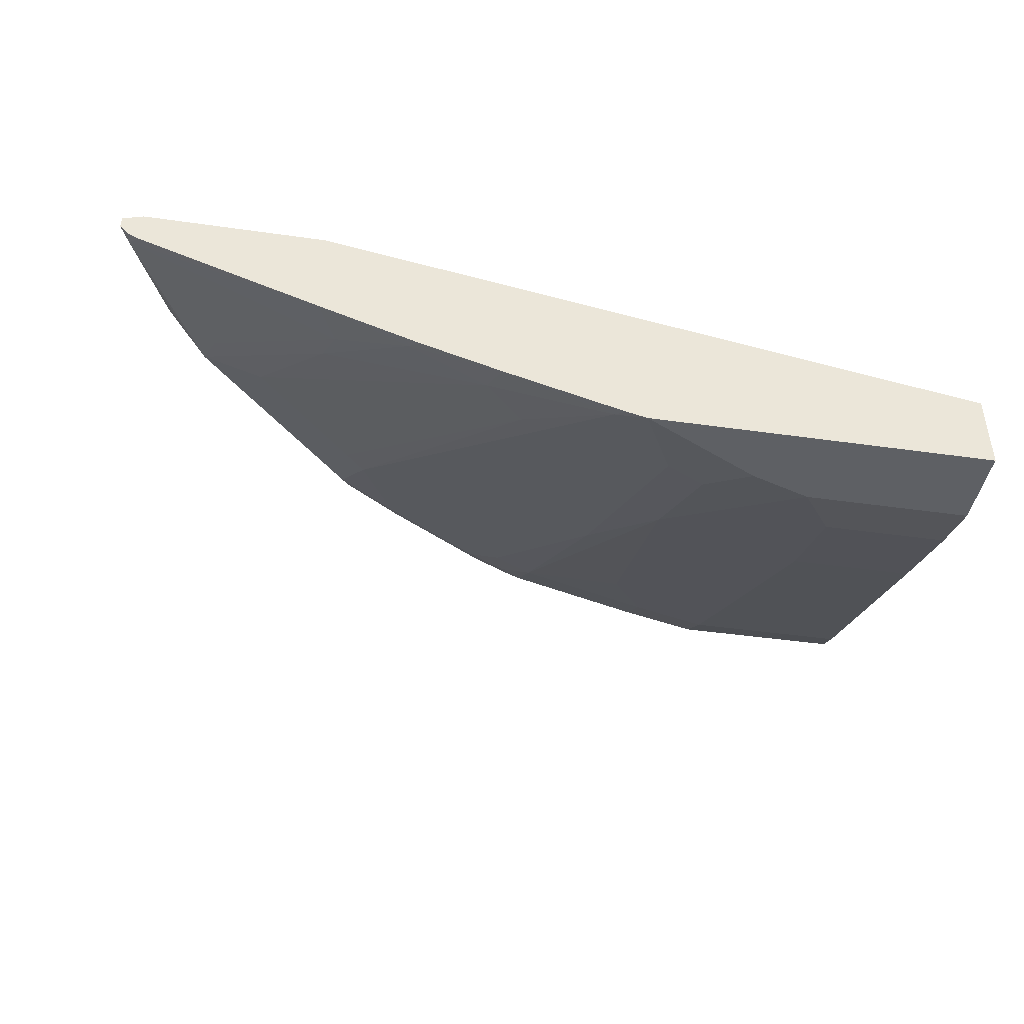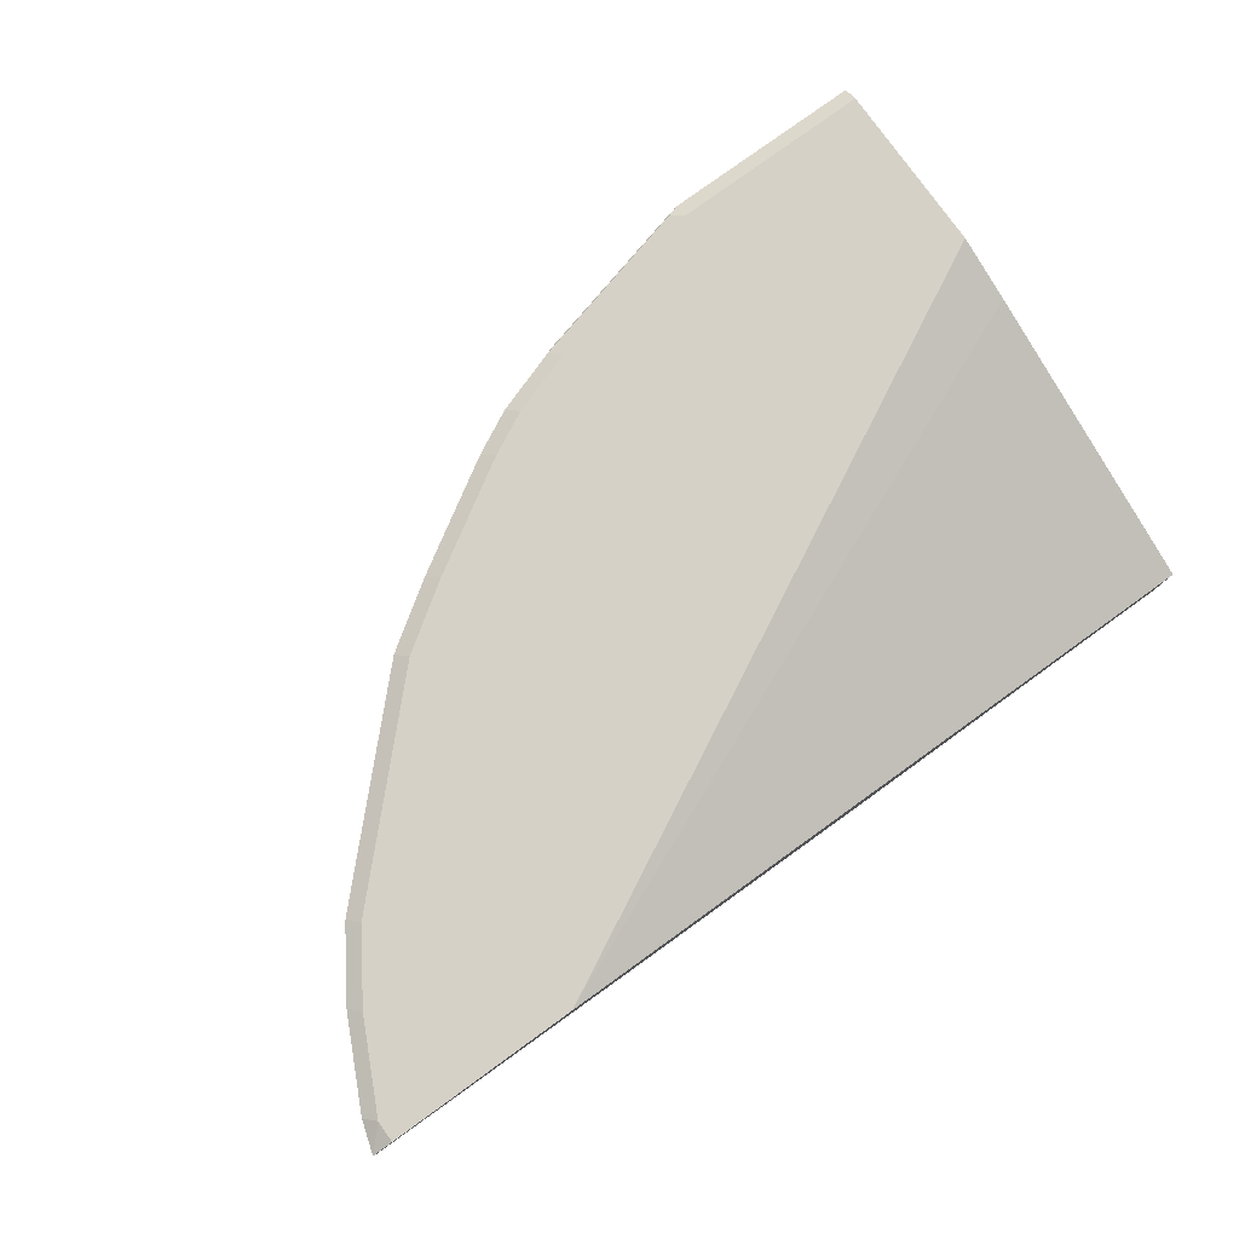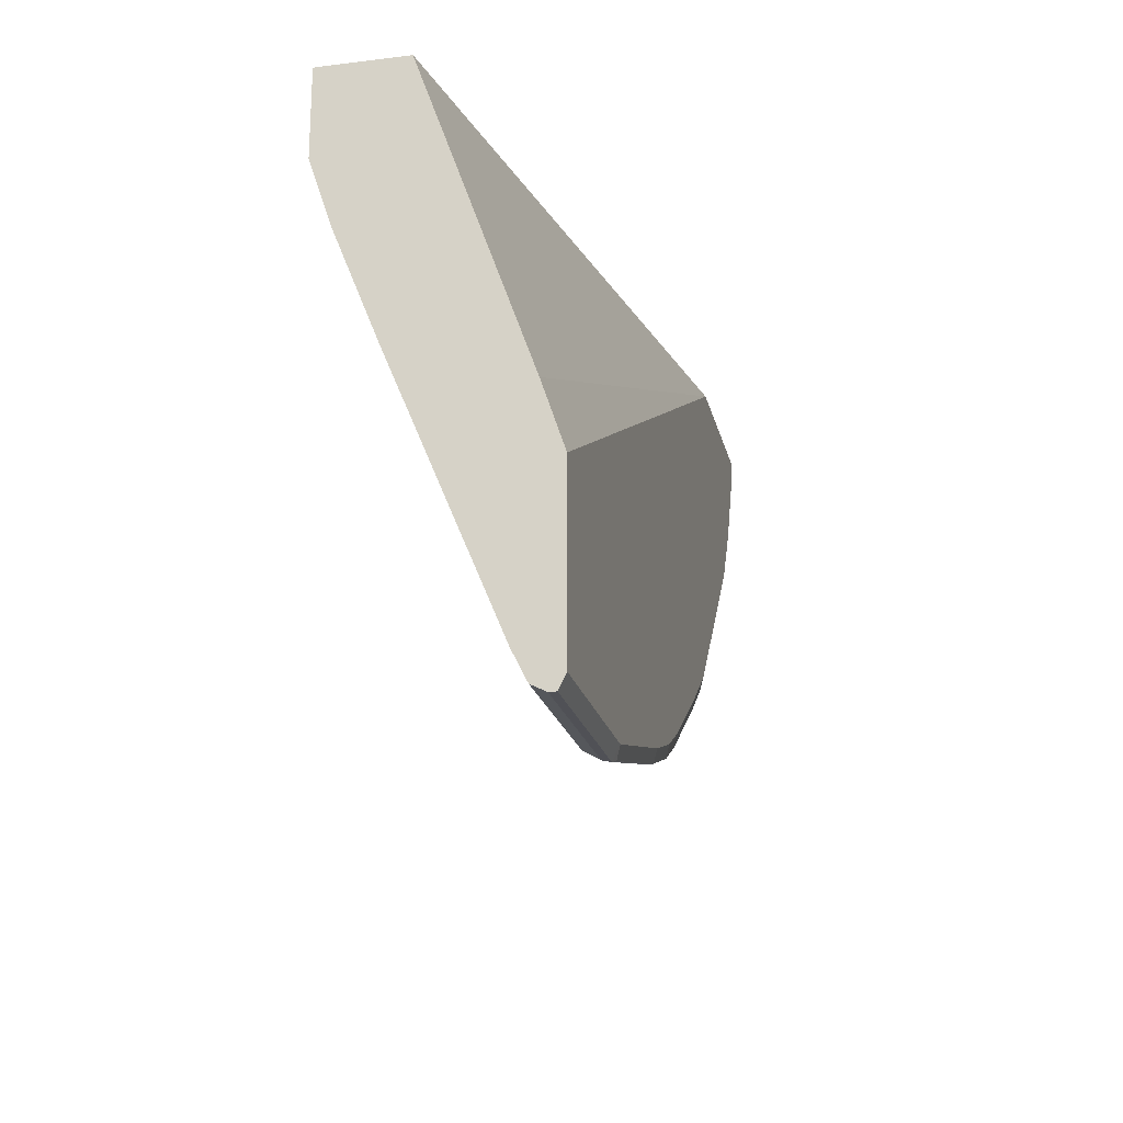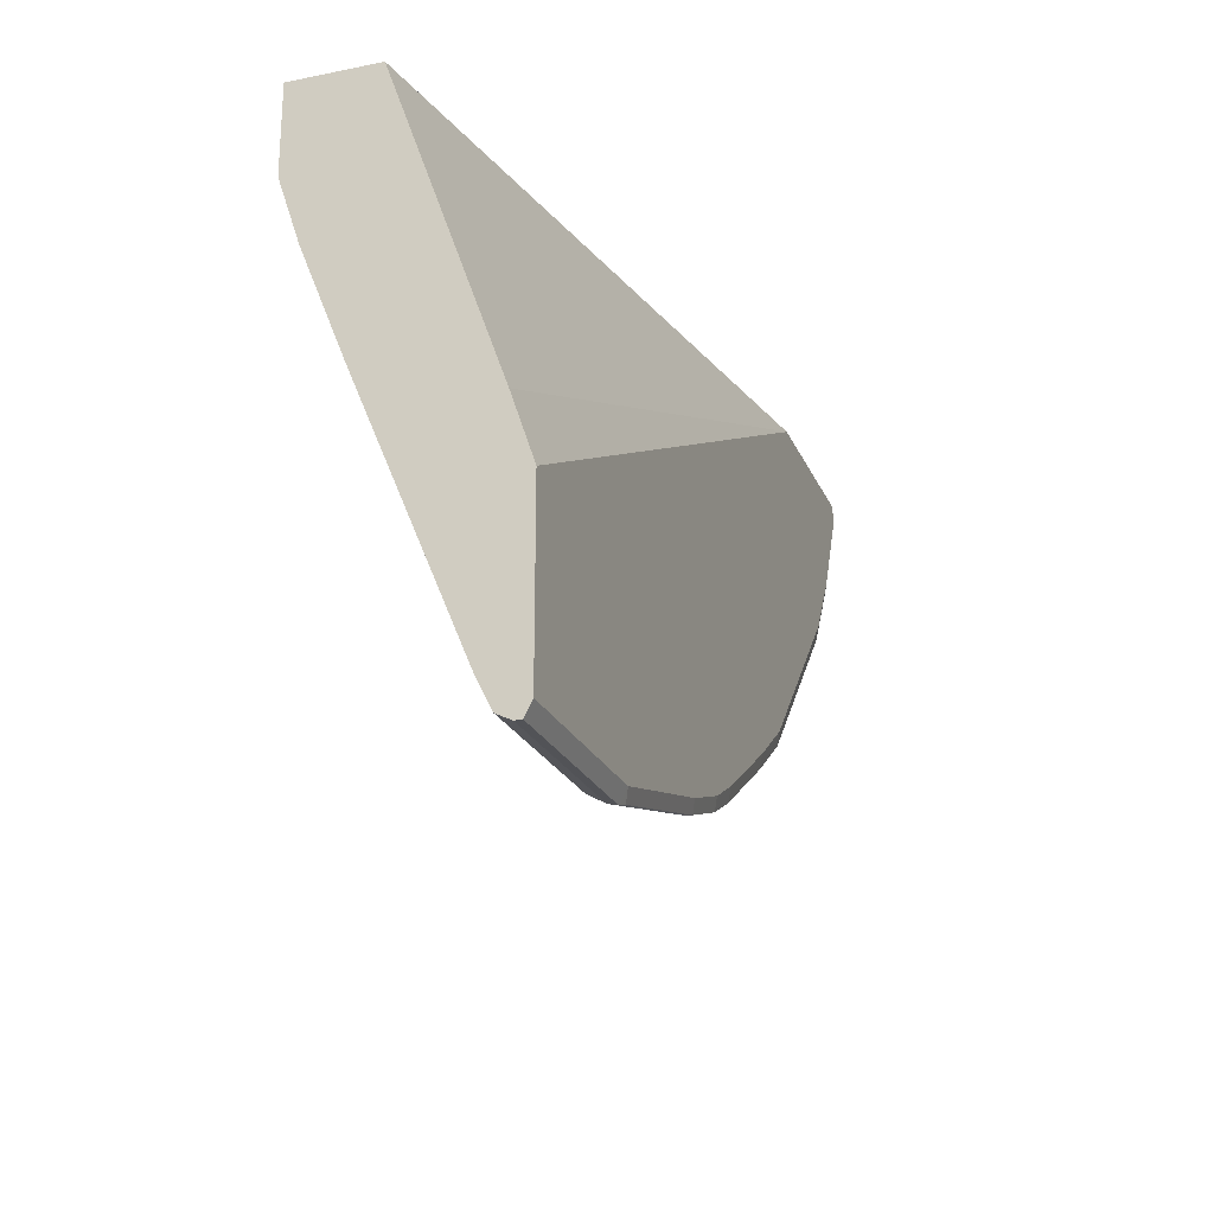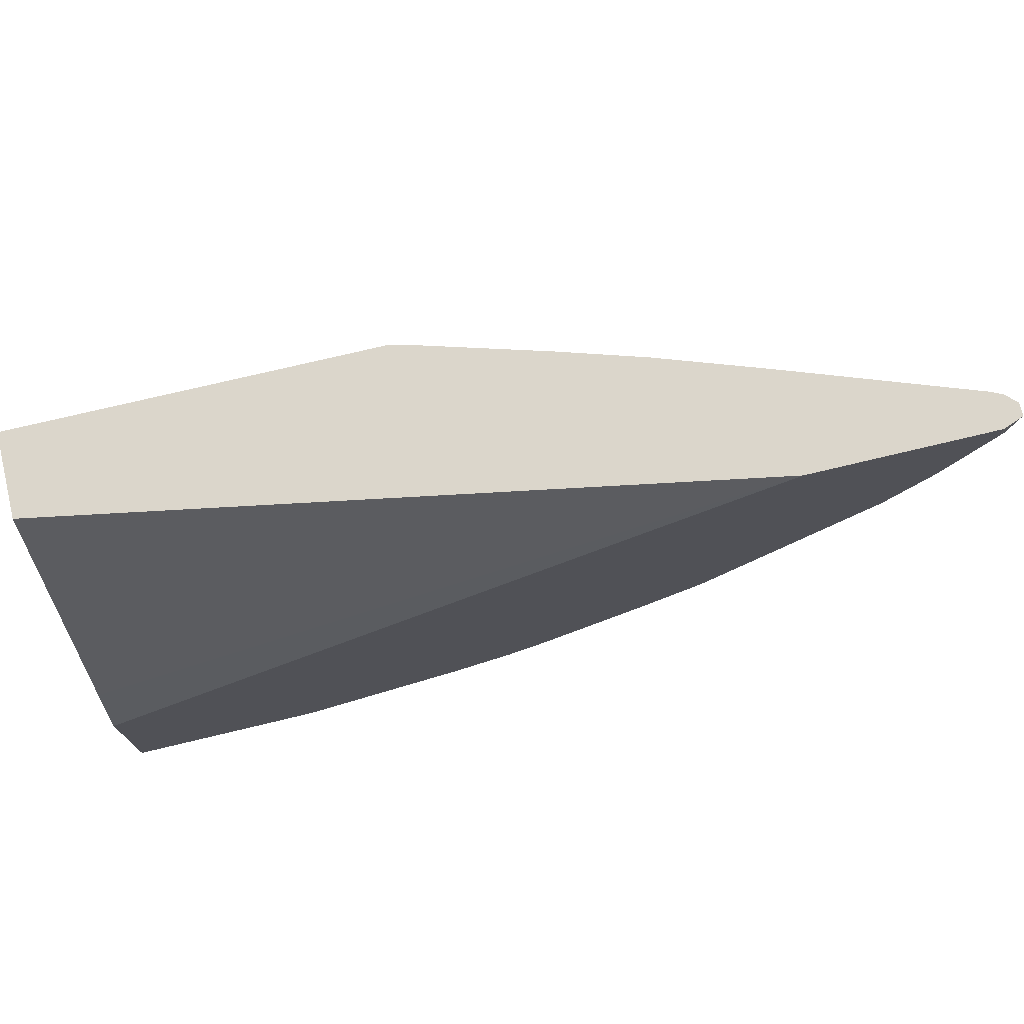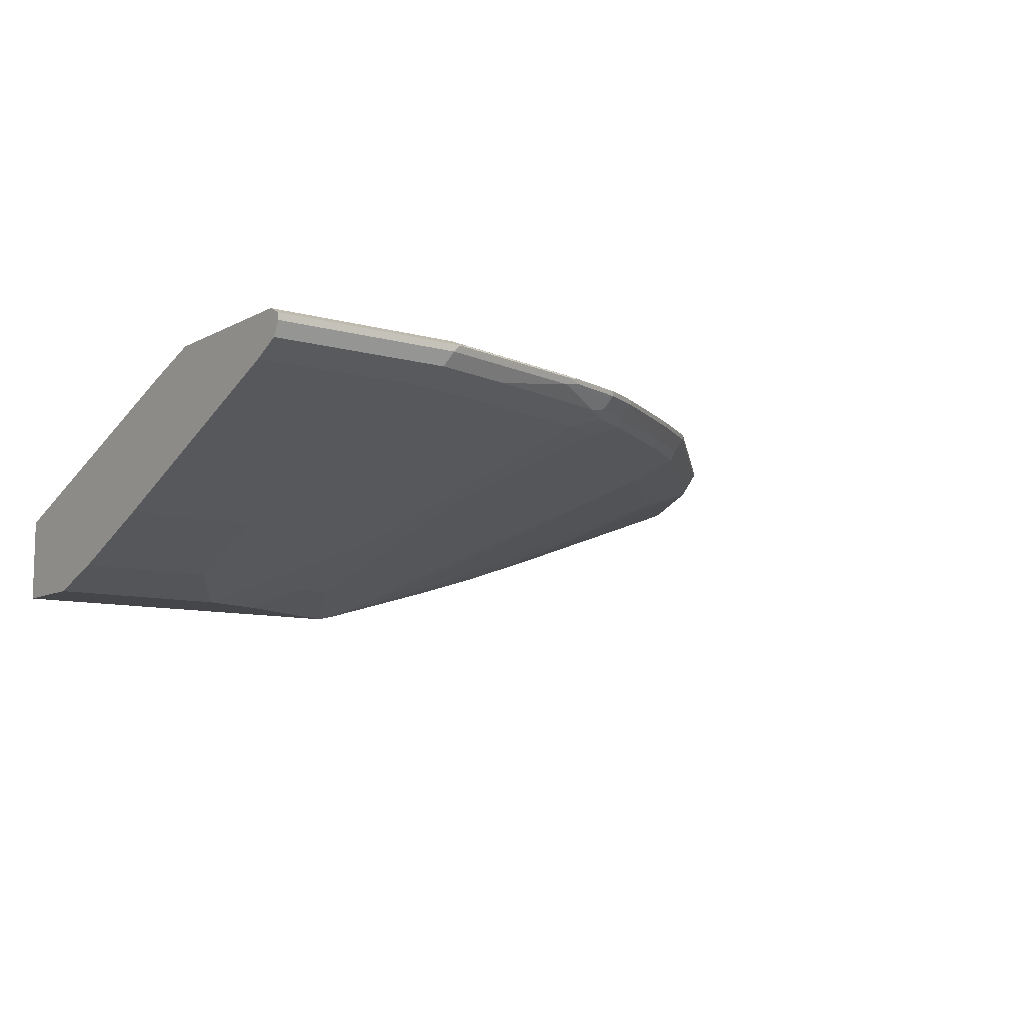
<metadata>
{"format":"obj","ext":"obj","renderer":"f3d","projection":"perspective","resolution":1024,"background":"white","views":[{"elev":-42.9,"azim":-9.6,"up":"+Y"},{"elev":79.7,"azim":-35.8,"up":"+Y"},{"elev":-20.3,"azim":102.5,"up":"+Z"},{"elev":-22.4,"azim":108.9,"up":"+Z"},{"elev":73.6,"azim":166.5,"up":"+Z"},{"elev":-9.4,"azim":143.6,"up":"+Y"}]}
</metadata>
<code>
v -0.1474 0.09824 -0.9614
v -0.1579 0.09999 -0.9579
v -0.1474 0.1053 -0.9474
v 0.04829 0.1003 -0.9573
v 0.04829 0.09824 -0.9614
v -0.1404 0.09121 -0.9614
v -0.3159 0.09824 -0.9193
v -0.3264 0.09999 -0.9158
v 0.04829 0.1053 -0.9474
v -0.3159 0.1053 -0.9053
v 0.04829 0.09121 -0.9614
v -0.1334 0.07718 -0.9544
v -0.2176 0.07718 -0.9334
v -0.3088 0.09121 -0.9193
v -0.3264 0.09474 -0.9158
v -0.379 0.09824 -0.8983
v -0.3896 0.09999 -0.8947
v 0.04829 0.1053 -0.7789
v -0.379 0.1053 -0.8842
v 0.04829 0.07718 -0.9544
v -0.1194 0.07017 -0.9404
v -0.1263 0.06314 -0.9263
v -0.2106 0.06314 -0.9053
v -0.358 0.06314 -0.8632
v -0.3649 0.07718 -0.8912
v -0.3825 0.0807 -0.8878
v -0.372 0.09121 -0.8983
v -0.3896 0.09474 -0.8947
v -0.4316 0.09999 -0.8737
v 0.04829 0.08421 -0.7158
v -0.6526 0.1053 -0.421
v -0.4211 0.1053 -0.8632
v 0.04829 0.07017 -0.9404
v 0.04829 0.06314 -0.9263
v -0.0843 -0.0421 -0.6738
v -0.2527 -0.0421 -0.6317
v -0.2527 0.0421 -0.8421
v -0.3159 0 -0.7158
v -0.4001 0.06314 -0.8421
v -0.3896 0.07368 -0.8737
v -0.407 0.07718 -0.8702
v -0.4245 0.0807 -0.8667
v -0.4316 0.09474 -0.8737
v -0.5368 0.09999 -0.8105
v 0.04829 -0.02104 -0.421
v -0.8421 0.1053 -0.421
v -0.5263 0.1053 -0.8
v 0.04829 -0.0421 -0.6738
v -0.0843 -0.08421 -0.5685
v -0.1263 -0.1053 -0.5053
v -0.1895 -0.1053 -0.4843
v -0.2316 -0.08421 -0.5264
v -0.2948 -0.0421 -0.6106
v -0.3474 0.01051 -0.7263
v -0.4526 0.01051 -0.6632
v -0.4842 0.02104 -0.6738
v -0.5368 0.07368 -0.7895
v -0.4316 0.07368 -0.8526
v -0.5298 0.0807 -0.8035
v -0.5368 0.09474 -0.8105
v -0.6 0.09999 -0.7684
v 0.04829 -0.1053 -0.421
v -0.8421 0.1053 -0.4422
v -0.8632 0.0974 -0.421
v -0.5894 0.1053 -0.7579
v 0.04829 -0.08421 -0.5685
v 0.04829 -0.1053 -0.5053
v -0.3159 -0.1053 -0.4211
v -0.2737 -0.08421 -0.5053
v -0.3685 -0.05263 -0.5369
v -0.3474 -0.09474 -0.4316
v -0.5789 0.05263 -0.7053
v -0.6 0.07368 -0.7473
v -0.593 0.0807 -0.7614
v -0.6 0.09474 -0.7684
v -0.6105 0.1053 -0.7369
v -0.6315 0.09735 -0.7369
v -0.6842 0.09999 -0.6843
v -0.3159 -0.1053 -0.421
v -0.8527 0.09999 -0.4527
v -0.8 0.1053 -0.5264
v -0.8632 0.09735 -0.4211
v -0.8633 0.08429 -0.421
v -0.3162 -0.1052 -0.421
v -0.3368 -0.1 -0.421
v -0.4632 -0.06314 -0.4211
v -0.4737 -0.05263 -0.4527
v -0.4316 -0.05263 -0.4948
v -0.6 0.05263 -0.6843
v -0.621 0.07368 -0.7263
v -0.6631 0.07368 -0.6843
v -0.6842 0.09474 -0.6843
v -0.6737 0.1053 -0.6738
v -0.7684 0.09999 -0.6001
v -0.8527 0.09474 -0.4527
v -0.8105 0.09999 -0.5369
v -0.7579 0.1053 -0.5895
v -0.8632 0.08421 -0.4211
v -0.8527 0.07368 -0.4316
v -0.8632 0.08416 -0.421
v -0.4632 -0.06314 -0.421
v -0.5473 -0.03687 -0.421
v -0.5578 -0.03157 -0.4316
v -0.6421 0.01051 -0.4948
v -0.7053 0.05263 -0.579
v -0.7684 0.07368 -0.579
v -0.6912 0.08771 -0.6702
v -0.7684 0.09474 -0.6001
v -0.8105 0.09474 -0.5369
v -0.6526 0 -0.4211
v -0.842 0.06838 -0.421
v -0.8527 0.07368 -0.421
v -0.8035 0.0807 -0.5299
v -0.7579 0.06314 -0.5474
v -0.6315 0 -0.4632
v -0.6528 6.183e-05 -0.421
v -0.7544 0.08771 -0.6071
f 61 77 78
f 61 75 77
f 72 88 89
f 61 76 65
f 57 73 74
f 59 74 75
f 57 59 58
f 57 74 59
f 61 78 76
f 57 72 73
f 59 75 60
f 63 80 64
f 68 79 84
f 63 96 80
f 64 80 82
f 64 82 83
f 68 84 85
f 68 85 71
f 71 85 86
f 71 86 87
f 71 87 88
f 71 88 72
f 72 89 90
f 56 72 57
f 72 90 73
f 63 81 96
f 56 71 72
f 50 62 79
f 55 68 71
f 73 90 74
f 39 58 40
f 39 54 55
f 40 58 41
f 41 58 42
f 42 58 59
f 42 59 43
f 43 59 60
f 44 60 75
f 44 75 61
f 44 61 65
f 44 65 47
f 46 63 64
f 49 66 67
f 49 67 50
f 50 67 62
f 50 79 68
f 50 68 51
f 51 68 69
f 51 69 52
f 53 69 68
f 53 68 54
f 54 68 70
f 54 70 55
f 55 70 68
f 55 71 56
f 74 90 91
f 106 108 117
f 74 92 75
f 92 107 117
f 92 117 108
f 94 108 109
f 94 109 96
f 95 109 99
f 95 99 98
f 99 110 111
f 99 111 112
f 99 112 100
f 99 109 113
f 99 113 106
f 99 106 114
f 99 114 115
f 99 115 110
f 102 116 110
f 102 110 103
f 103 110 115
f 103 115 104
f 104 115 114
f 104 114 106
f 104 106 105
f 106 113 109
f 106 109 108
f 39 57 58
f 110 116 111
f 91 107 92
f 91 117 107
f 91 106 117
f 89 91 90
f 75 92 77
f 76 78 93
f 77 92 78
f 78 92 108
f 78 108 94
f 78 94 97
f 78 97 93
f 80 95 83
f 80 83 82
f 80 96 109
f 80 109 95
f 81 97 94
f 74 91 92
f 81 94 96
f 83 99 100
f 83 95 98
f 85 101 86
f 86 101 102
f 86 102 103
f 86 103 87
f 87 103 104
f 87 104 105
f 87 105 89
f 87 89 88
f 89 105 106
f 89 106 91
f 83 98 99
f 39 56 57
f 31 112 111
f 38 53 54
f 4 67 66
f 4 66 48
f 4 48 34
f 4 34 33
f 4 33 20
f 4 20 11
f 4 11 5
f 6 11 20
f 6 20 12
f 6 12 13
f 6 13 14
f 6 14 7
f 7 14 15
f 7 15 28
f 7 28 16
f 7 16 17
f 7 17 8
f 8 17 19
f 8 19 10
f 12 21 22
f 12 22 23
f 12 23 13
f 12 20 33
f 12 33 21
f 13 23 24
f 4 62 67
f 13 24 25
f 4 45 62
f 4 18 30
f 1 2 3
f 1 3 4
f 1 4 5
f 1 5 11
f 1 11 6
f 1 6 7
f 1 7 8
f 1 8 2
f 2 8 10
f 2 10 3
f 3 9 4
f 3 10 19
f 3 19 32
f 3 32 47
f 3 47 65
f 3 65 76
f 3 76 93
f 3 93 97
f 3 97 81
f 39 55 56
f 3 63 46
f 3 46 31
f 3 31 18
f 3 18 9
f 4 9 18
f 4 30 45
f 13 25 14
f 3 81 63
f 14 26 27
f 29 44 47
f 29 47 32
f 30 31 45
f 31 46 64
f 31 64 83
f 31 83 100
f 31 100 112
f 31 111 116
f 31 116 102
f 31 102 101
f 31 101 85
f 31 85 84
f 31 84 79
f 31 79 62
f 31 62 45
f 35 66 49
f 35 49 50
f 35 50 36
f 36 50 51
f 36 51 52
f 36 52 69
f 36 69 53
f 36 53 38
f 38 54 39
f 14 25 26
f 29 60 44
f 29 43 60
f 35 48 66
f 26 43 28
f 14 27 28
f 26 28 27
f 14 28 15
f 16 28 17
f 17 28 43
f 17 43 29
f 17 32 19
f 18 31 30
f 21 33 34
f 21 34 22
f 22 34 48
f 22 48 35
f 17 29 32
f 23 35 36
f 26 41 42
f 22 35 23
f 26 40 41
f 25 40 26
f 26 42 43
f 24 37 36
f 24 36 38
f 24 40 25
f 24 39 40
f 24 38 39
f 23 37 24
f 23 36 37

</code>
